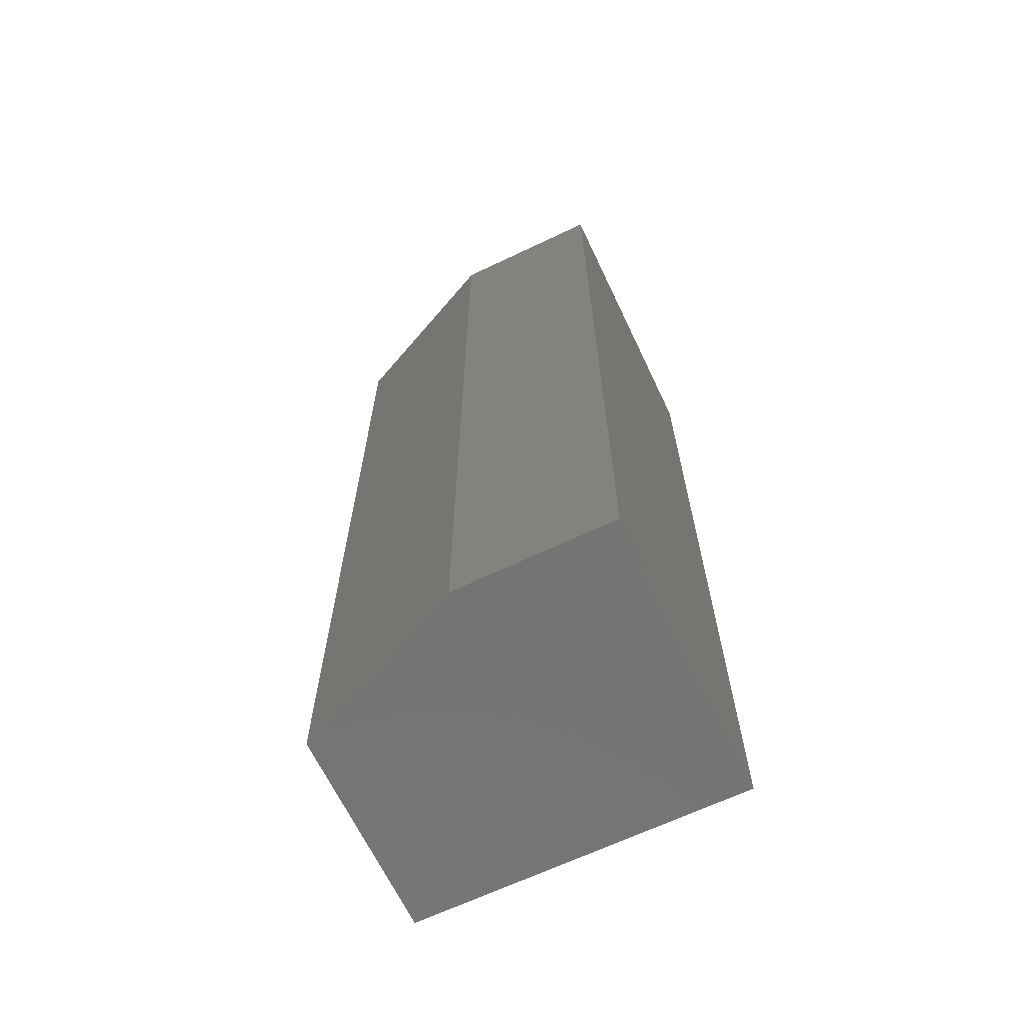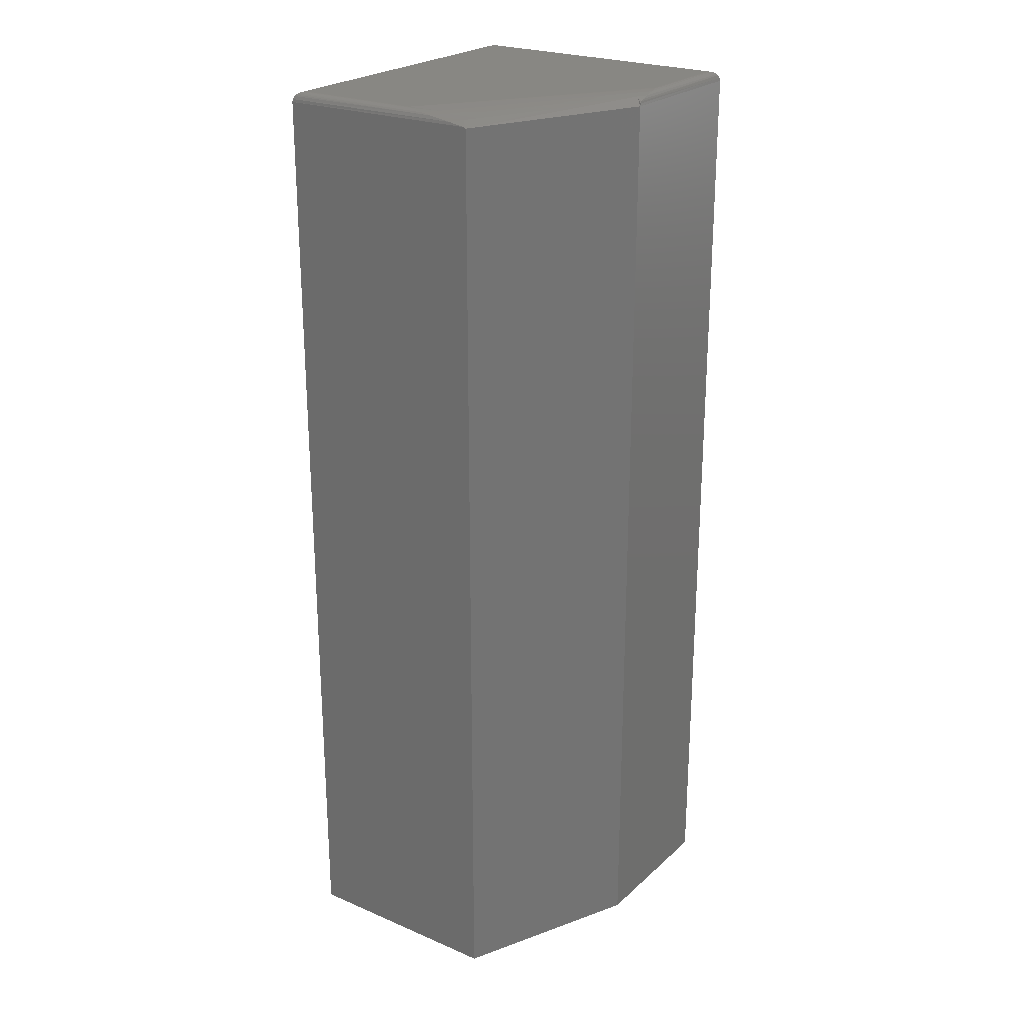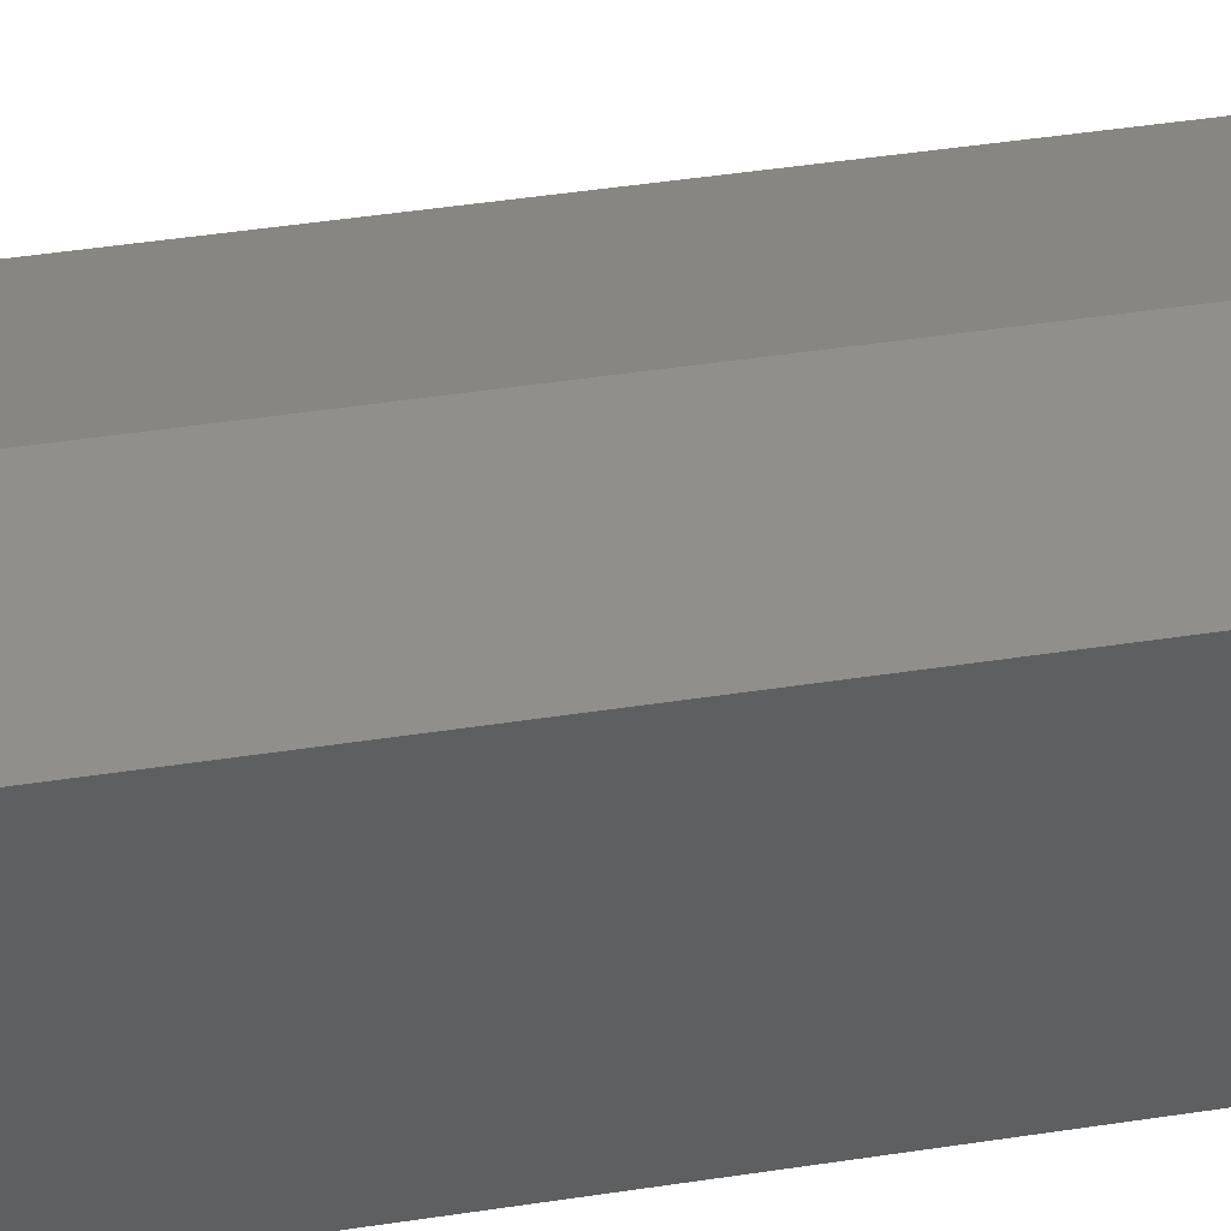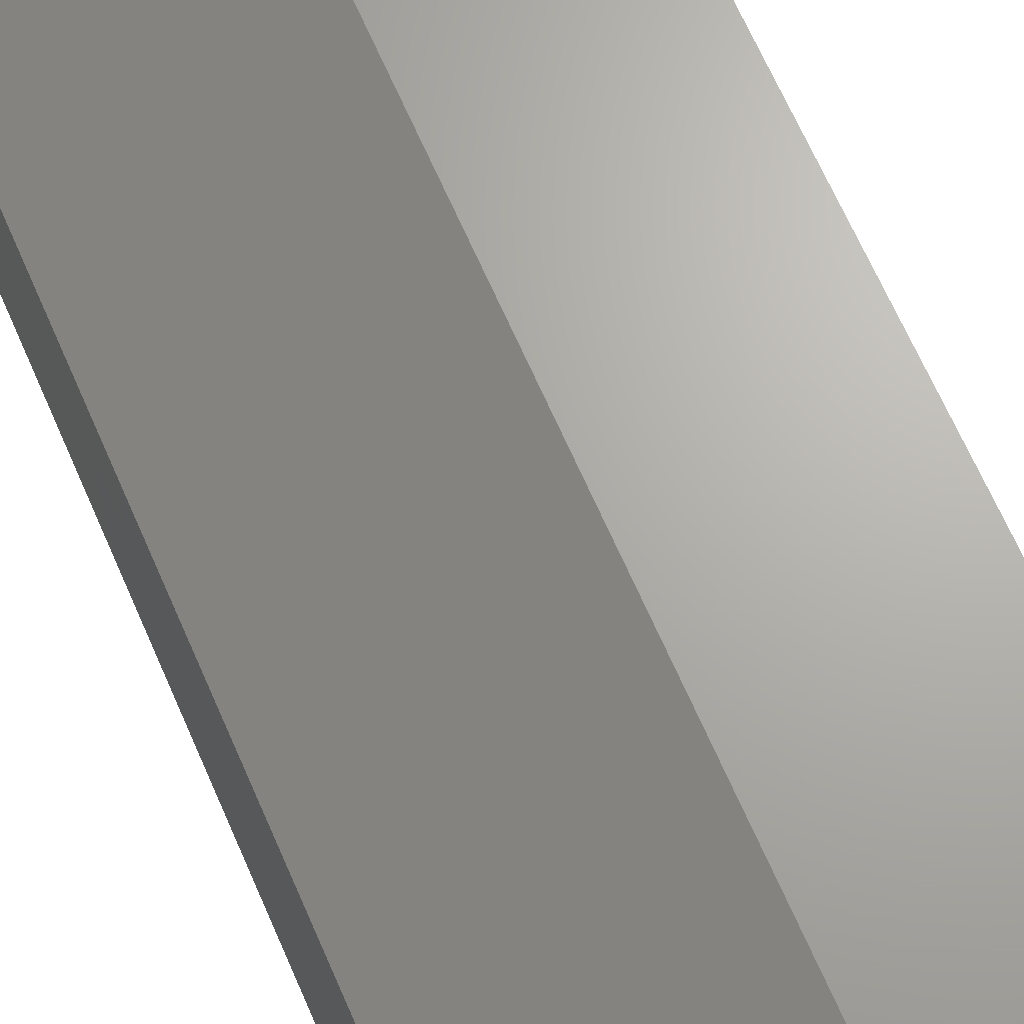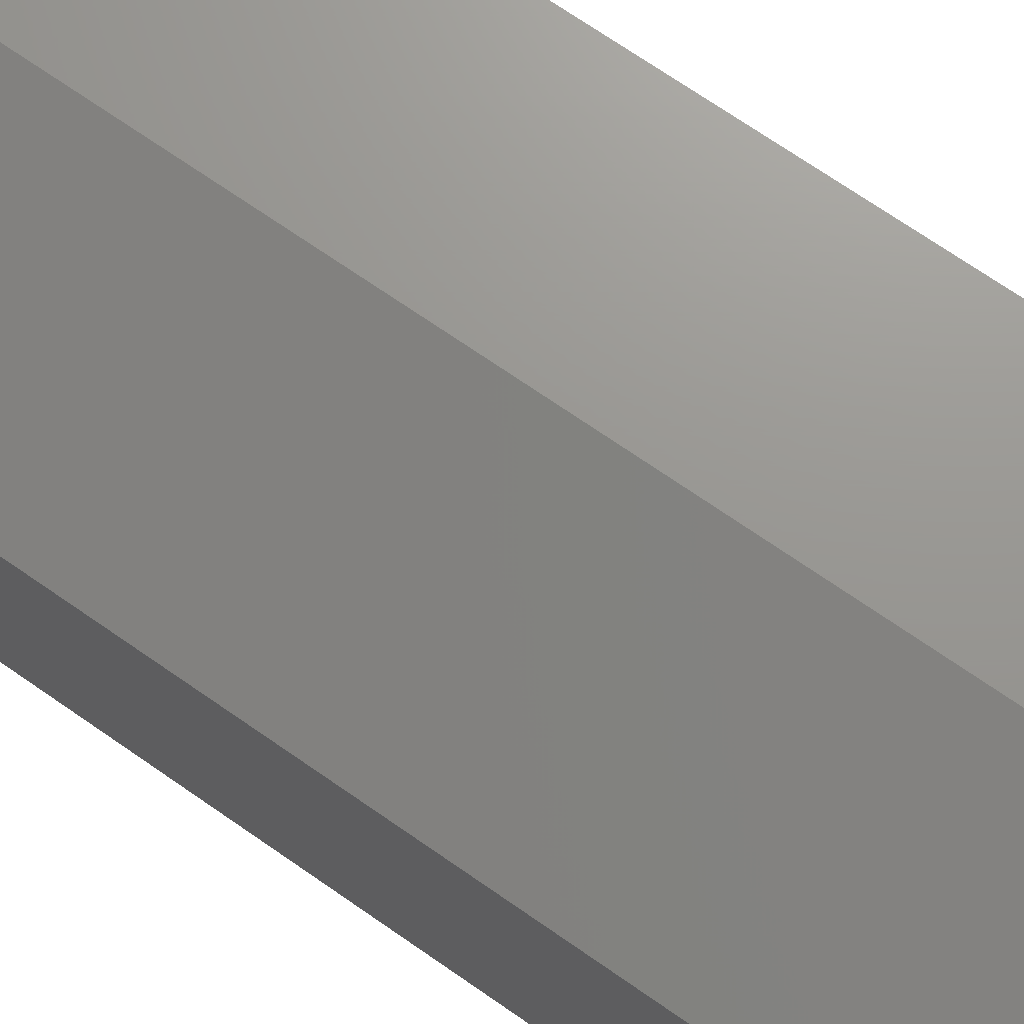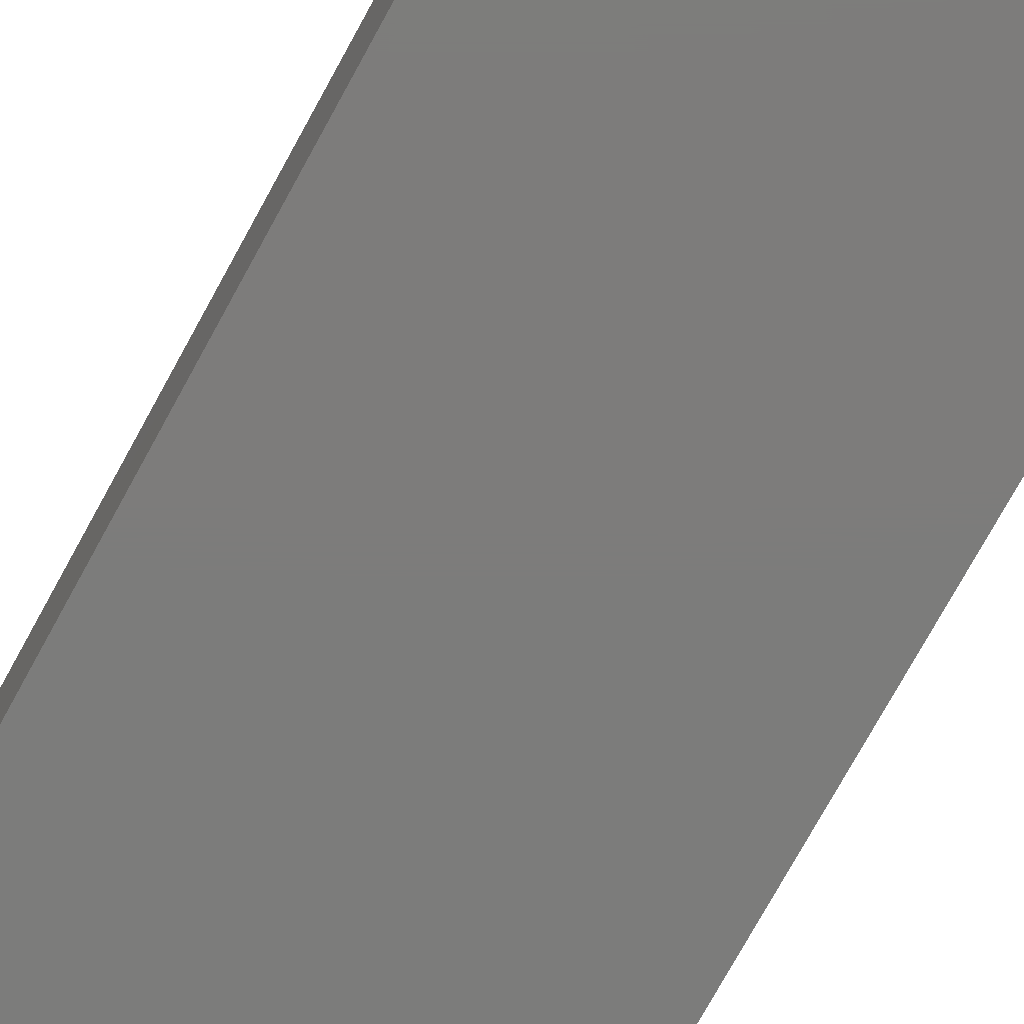
<metadata>
{"format":"stl","ext":"stl","renderer":"f3d","projection":"perspective","resolution":1024,"background":"white","views":[{"elev":-66.2,"azim":-154.5,"up":"+Z"},{"elev":24.1,"azim":125.1,"up":"+Z"},{"elev":48.7,"azim":-99.5,"up":"+Y"},{"elev":66.8,"azim":156.5,"up":"+Y"},{"elev":70.5,"azim":124.9,"up":"+Y"},{"elev":-75.7,"azim":151.2,"up":"+Y"}]}
</metadata>
<code>
# stl→obj: 88 verts, 172 faces
v -0.3125 0.284 0.75
v -0.2284 0.2854 0.7499
v -0.3137 0.2852 0.7499
v -0.2315 0.284 0.75
v -0.1953 0.2918 0.7422
v -0.32 0.2915 0.7444
v -0.1964 0.2915 0.7442
v -0.3203 0.2918 0.7422
v -0.1982 0.2911 0.7454
v -0.3189 0.2904 0.7467
v -0.2011 0.2905 0.7465
v -0.3181 0.2896 0.7476
v -0.2087 0.2892 0.748
v -0.3172 0.2886 0.7485
v -0.3161 0.2876 0.7491
v -0.3149 0.2864 0.7496
v -0.22 0.2873 0.7493
v -0.2306 0.2845 0.75
v -0.05469 0.0625 0.7422
v -0.05525 0.2136 0.7451
v -0.055 0.06282 0.7444
v -0.05474 0.2271 0.7431
v -0.06249 0.1713 0.75
v -0.06125 0.06907 0.7499
v -0.06118 0.1732 0.7499
v -0.0625 0.07031 0.75
v -0.05665 0.1956 0.7474
v -0.05609 0.06391 0.7467
v -0.0569 0.06471 0.7476
v -0.05779 0.1868 0.7484
v -0.05784 0.06566 0.7485
v -0.05891 0.06672 0.7491
v -0.06041 0.1752 0.7497
v -0.06006 0.06788 0.7496
v -0.3125 0.07031 0.75
v -0.1953 0.2918 0
v -0.3203 0.2918 0
v -0.05469 0.2293 0
v -0.05469 0.2293 0.7422
v -0.05469 0.0625 0
v -0.3203 0.0625 0
v -0.1885 0.278 0.7478
v -0.1825 0.2746 0.7477
v -0.1329 0.2536 0.7461
v -0.1737 0.2698 0.7476
v -0.165 0.265 0.7475
v -0.1563 0.2601 0.7474
v -0.1497 0.2565 0.7473
v -0.1449 0.2507 0.7477
v -0.1829 0.2643 0.7491
v -0.1678 0.2628 0.7481
v -0.1602 0.2565 0.7483
v -0.1535 0.2525 0.7482
v -0.1574 0.2485 0.7489
v -0.1505 0.2442 0.7489
v -0.1375 0.2465 0.7476
v -0.08994 0.2193 0.7472
v -0.07731 0.225 0.7454
v -0.08745 0.2302 0.7455
v -0.1922 0.27 0.7491
v -0.1945 0.2813 0.7479
v -0.2016 0.2852 0.7479
v -0.06987 0.1943 0.7485
v -0.08194 0.2018 0.7485
v -0.09304 0.2087 0.7486
v -0.1041 0.2155 0.7487
v -0.1196 0.2251 0.7487
v -0.135 0.2347 0.7488
v -0.1428 0.2394 0.7489
v -0.1644 0.2528 0.749
v -0.1737 0.2586 0.749
v -0.1258 0.25 0.746
v -0.1117 0.2427 0.7459
v -0.09758 0.2355 0.7457
v -0.06628 0.2193 0.7453
v -0.06838 0.2025 0.7475
v -0.1301 0.2423 0.7476
v -0.1153 0.2338 0.7474
v -0.1006 0.2254 0.7473
v -0.08011 0.2094 0.7476
v -0.3203 0.0625 0.7422
v -0.3137 0.06907 0.7499
v -0.32 0.06282 0.7444
v -0.3189 0.06391 0.7467
v -0.3181 0.06471 0.7476
v -0.3172 0.06566 0.7485
v -0.3161 0.06672 0.7491
v -0.3149 0.06787 0.7496
f 1 2 3
f 1 4 2
f 5 6 7
f 5 8 6
f 9 7 6
f 6 10 9
f 9 10 11
f 11 10 12
f 11 12 13
f 12 14 15
f 13 12 15
f 13 15 16
f 13 16 17
f 17 16 3
f 17 3 2
f 4 18 2
f 19 20 21
f 19 22 20
f 23 24 25
f 23 26 24
f 21 20 27
f 21 27 28
f 28 27 29
f 27 30 29
f 29 30 31
f 32 31 30
f 30 33 32
f 32 33 34
f 33 25 34
f 34 25 24
f 35 26 1
f 1 26 23
f 1 23 4
f 36 37 5
f 5 37 8
f 22 38 39
f 38 22 40
f 40 22 19
f 36 38 37
f 37 38 40
f 37 40 41
f 39 38 5
f 5 38 36
f 42 43 44
f 43 45 44
f 45 46 44
f 46 47 44
f 48 49 44
f 50 51 46
f 51 52 47
f 51 47 46
f 53 54 55
f 49 48 53
f 44 49 56
f 57 58 59
f 17 60 43
f 17 43 42
f 17 42 61
f 17 61 62
f 17 62 13
f 23 63 64
f 23 64 65
f 23 65 66
f 23 66 67
f 23 67 68
f 23 68 69
f 23 69 55
f 23 55 54
f 23 54 70
f 23 70 71
f 23 71 50
f 23 50 60
f 23 60 17
f 23 17 2
f 23 2 18
f 23 18 4
f 63 23 25
f 63 25 33
f 63 33 30
f 39 5 62
f 39 62 61
f 39 61 42
f 39 42 44
f 39 44 72
f 39 72 73
f 39 73 74
f 39 74 59
f 39 59 58
f 39 58 75
f 39 75 22
f 62 5 7
f 62 7 9
f 62 9 11
f 62 11 13
f 63 30 76
f 76 30 27
f 76 27 75
f 75 27 20
f 75 20 22
f 43 60 45
f 45 60 50
f 45 50 46
f 70 52 71
f 71 52 51
f 71 51 50
f 70 54 52
f 52 54 53
f 52 53 47
f 47 53 48
f 47 48 44
f 69 56 55
f 55 56 49
f 55 49 53
f 69 68 56
f 56 68 77
f 56 77 44
f 44 77 72
f 68 67 77
f 77 67 78
f 77 78 72
f 72 78 73
f 67 66 78
f 78 66 79
f 78 79 73
f 73 79 74
f 66 65 79
f 79 65 57
f 79 57 74
f 74 57 59
f 65 64 57
f 57 64 80
f 57 80 58
f 64 63 80
f 80 63 76
f 80 76 58
f 58 76 75
f 37 41 8
f 8 41 81
f 41 40 81
f 81 40 19
f 26 82 24
f 26 35 82
f 83 28 84
f 28 29 84
f 84 29 85
f 29 31 85
f 85 31 86
f 31 32 86
f 86 32 87
f 32 34 87
f 87 34 88
f 34 24 88
f 88 24 82
f 81 19 83
f 83 19 21
f 83 21 28
f 35 3 82
f 35 1 3
f 6 84 10
f 84 85 10
f 10 85 12
f 85 86 12
f 12 86 14
f 86 87 14
f 14 87 15
f 87 88 15
f 15 88 16
f 88 82 16
f 16 82 3
f 8 81 6
f 6 81 83
f 6 83 84

</code>
